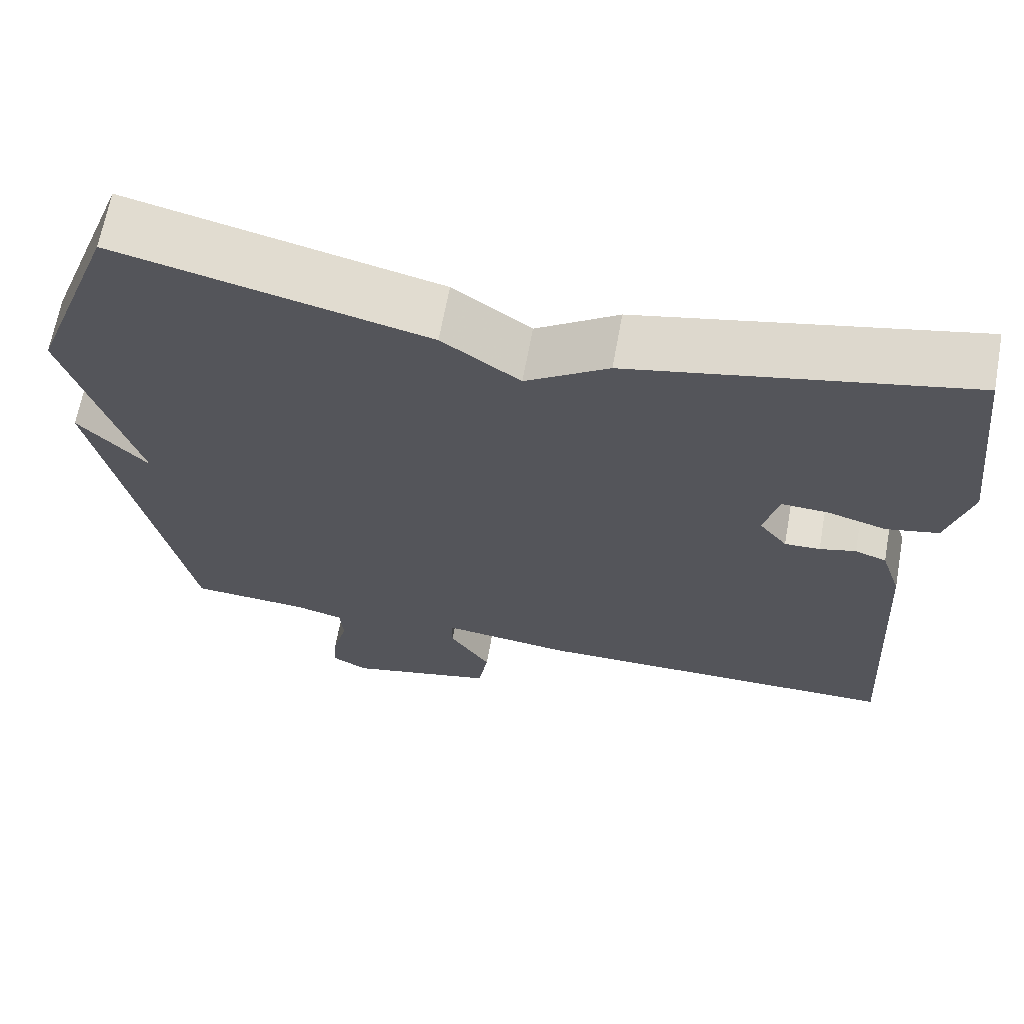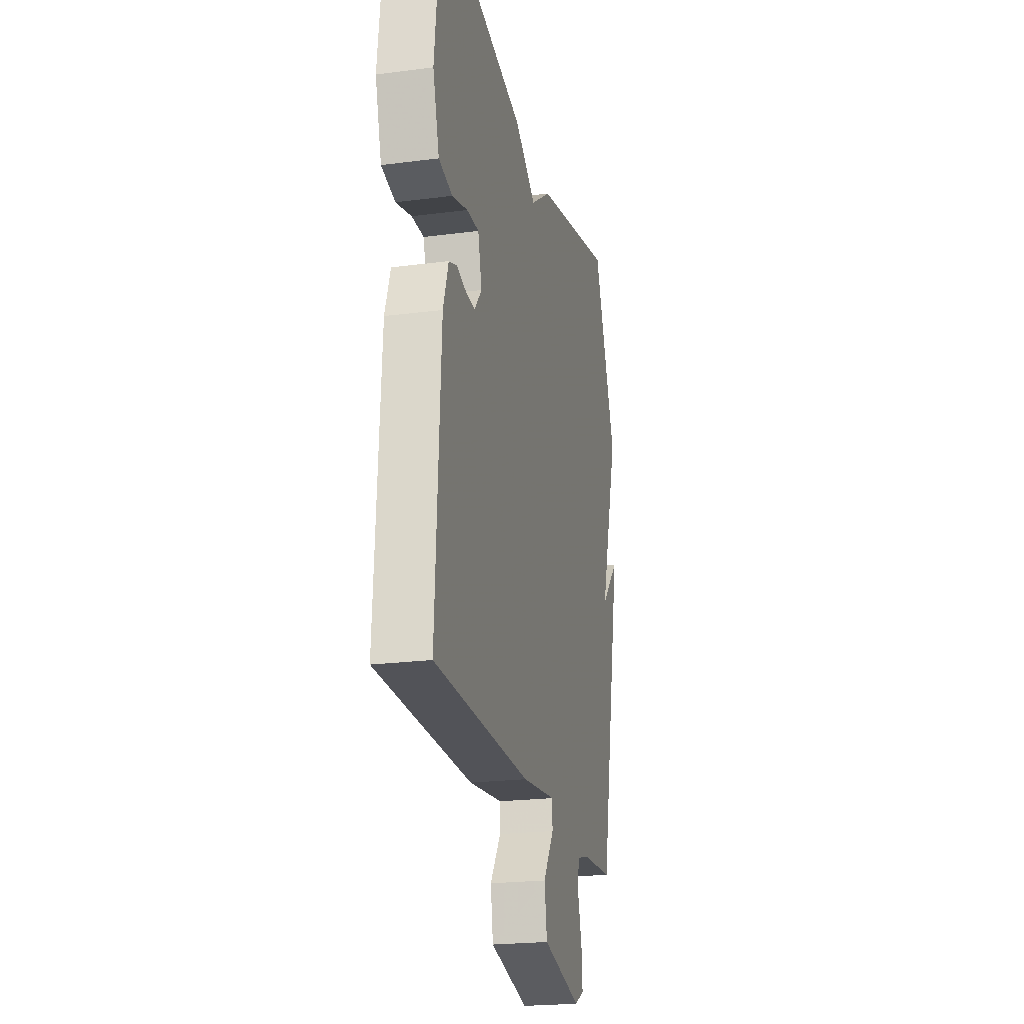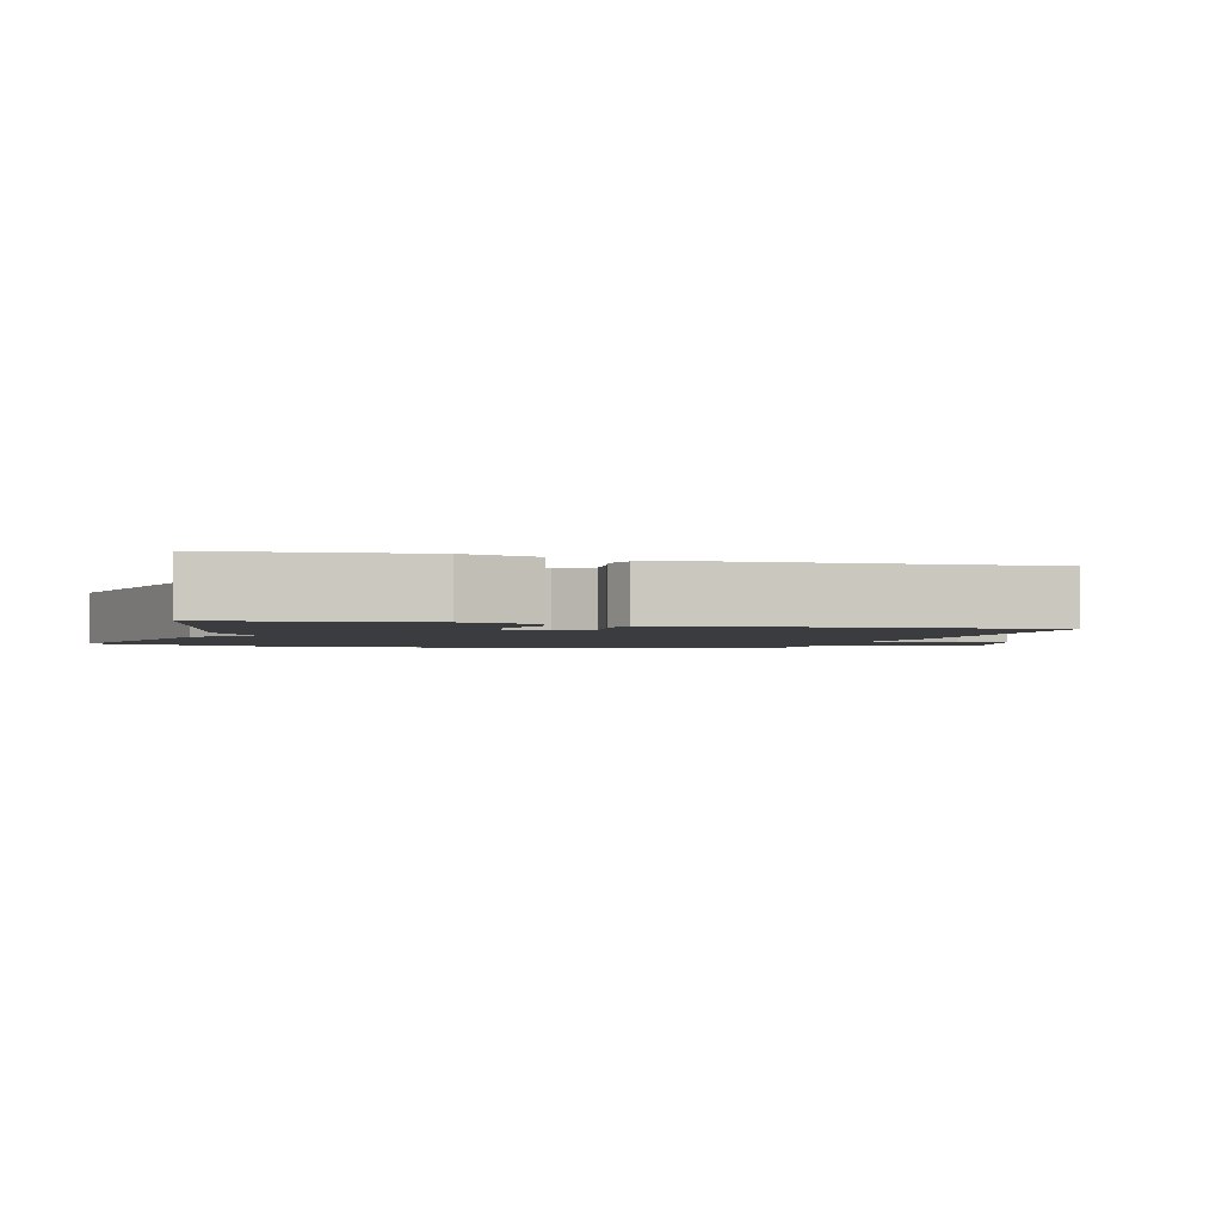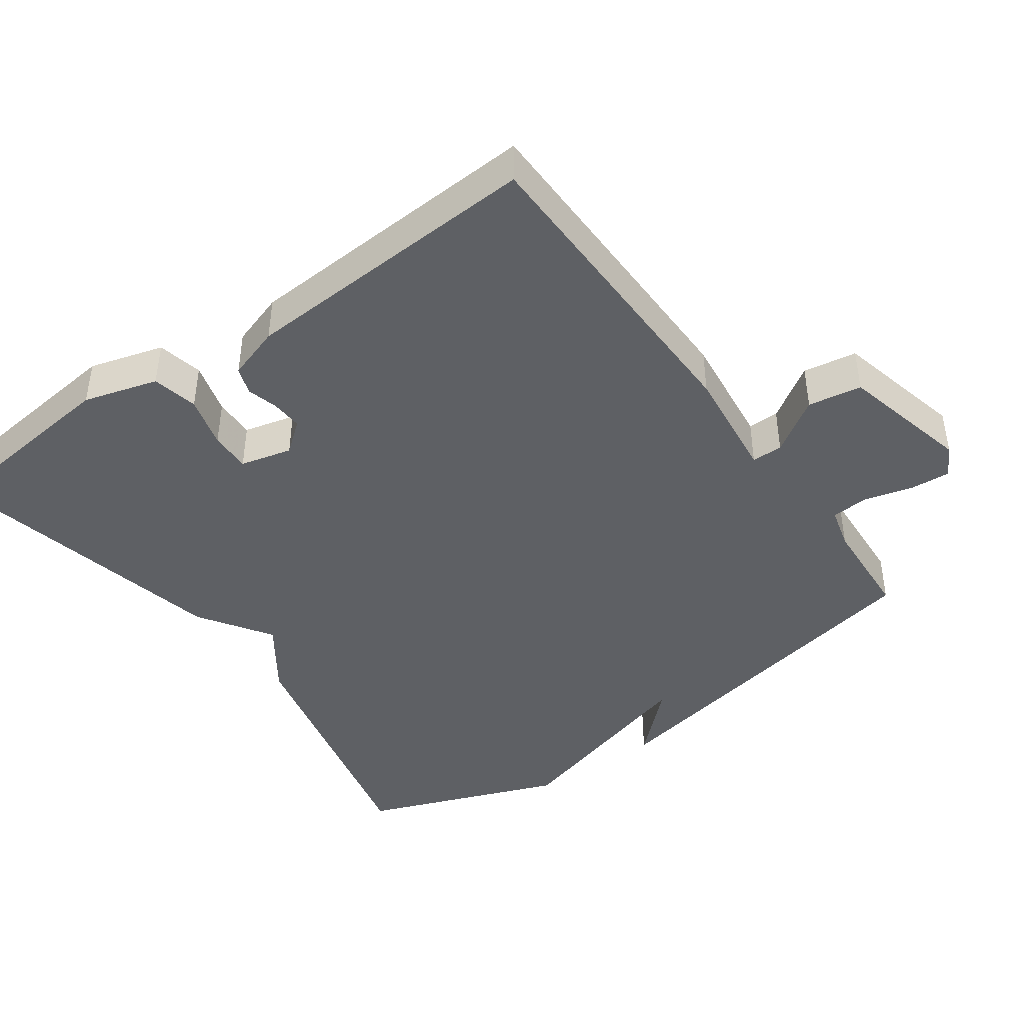
<metadata>
{"format":"obj","ext":"obj","renderer":"f3d","projection":"perspective","resolution":1024,"background":"white","views":[{"elev":65.9,"azim":10.3,"up":"+Z"},{"elev":-22.0,"azim":102.8,"up":"+Z"},{"elev":-2.1,"azim":73.7,"up":"+Y"},{"elev":-43.0,"azim":125.5,"up":"+Y"}]}
</metadata>
<code>
v -0.5 0.07 0.5
v -0.116 0.07 0.409
v -0.019 0.07 0.341
v 0.084 0.07 0.409
v 0.5 0.07 0.5
v 0.532 0.07 0.22
v 0.502 0.07 0.115
v 0.437 0.07 0.101
v 0.363 0.07 0.122
v 0.305 0.07 0.124
v 0.287 0.07 0.051
v 0.322 0.07 0.007
v 0.366 0.07 0.009
v 0.411 0.07 0.021
v 0.45 0.07 0.007
v 0.475 0.07 -0.069
v 0.5 0.07 -0.5
v 0.041 0.07 -0.506
v -0.121 0.07 -0.487
v -0.121 0.07 -0.531
v -0.07 0.07 -0.608
v -0.082 0.07 -0.684
v -0.267 0.07 -0.728
v -0.311 0.07 -0.704
v -0.307 0.07 -0.646
v -0.289 0.07 -0.578
v -0.293 0.07 -0.525
v -0.353 0.07 -0.509
v -0.5 0.07 -0.5
v -0.607 0.07 0.018
v -0.52 0.07 -0.074
v -0.607 0.07 0.218
v -0.5 0 0.5
v -0.116 0 0.409
v -0.019 0 0.341
v 0.084 0 0.409
v 0.5 0 0.5
v 0.532 0 0.22
v 0.502 0 0.115
v 0.437 0 0.101
v 0.363 0 0.122
v 0.305 0 0.124
v 0.287 0 0.051
v 0.322 0 0.007
v 0.366 0 0.009
v 0.411 0 0.021
v 0.45 0 0.007
v 0.475 0 -0.069
v 0.5 0 -0.5
v 0.041 0 -0.506
v -0.121 0 -0.487
v -0.121 0 -0.531
v -0.07 0 -0.608
v -0.082 0 -0.684
v -0.267 0 -0.728
v -0.311 0 -0.704
v -0.307 0 -0.646
v -0.289 0 -0.578
v -0.293 0 -0.525
v -0.353 0 -0.509
v -0.5 0 -0.5
v -0.607 0 0.018
v -0.52 0 -0.074
v -0.607 0 0.218
f 1 2 3
f 32 1 3
f 31 32 3
f 28 29 30 31
f 3 4 5
f 31 3 5
f 28 31 5
f 27 28 5
f 26 27 5
f 24 25 26
f 23 24 26
f 22 23 26
f 21 22 26
f 20 21 26
f 19 20 26
f 19 26 5
f 17 18 19
f 16 17 19
f 15 16 19
f 14 15 19
f 13 14 19
f 12 13 19
f 11 12 19
f 10 11 19
f 10 19 5
f 9 10 5 6
f 6 7 8 9
f 35 34 33
f 35 33 64
f 35 64 63
f 63 62 61 60
f 37 36 35
f 37 35 63
f 37 63 60
f 37 60 59
f 37 59 58
f 58 57 56
f 58 56 55
f 58 55 54
f 58 54 53
f 58 53 52
f 58 52 51
f 37 58 51
f 51 50 49
f 51 49 48
f 51 48 47
f 51 47 46
f 51 46 45
f 51 45 44
f 51 44 43
f 51 43 42
f 37 51 42
f 38 37 42 41
f 41 40 39 38
f 1 33 34 2
f 2 34 35 3
f 3 35 36 4
f 4 36 37 5
f 5 37 38 6
f 6 38 39 7
f 7 39 40 8
f 8 40 41 9
f 9 41 42 10
f 10 42 43 11
f 11 43 44 12
f 12 44 45 13
f 13 45 46 14
f 14 46 47 15
f 15 47 48 16
f 16 48 49 17
f 17 49 50 18
f 18 50 51 19
f 19 51 52 20
f 20 52 53 21
f 21 53 54 22
f 22 54 55 23
f 23 55 56 24
f 24 56 57 25
f 25 57 58 26
f 26 58 59 27
f 27 59 60 28
f 28 60 61 29
f 29 61 62 30
f 30 62 63 31
f 31 63 64 32
f 32 64 33 1

</code>
